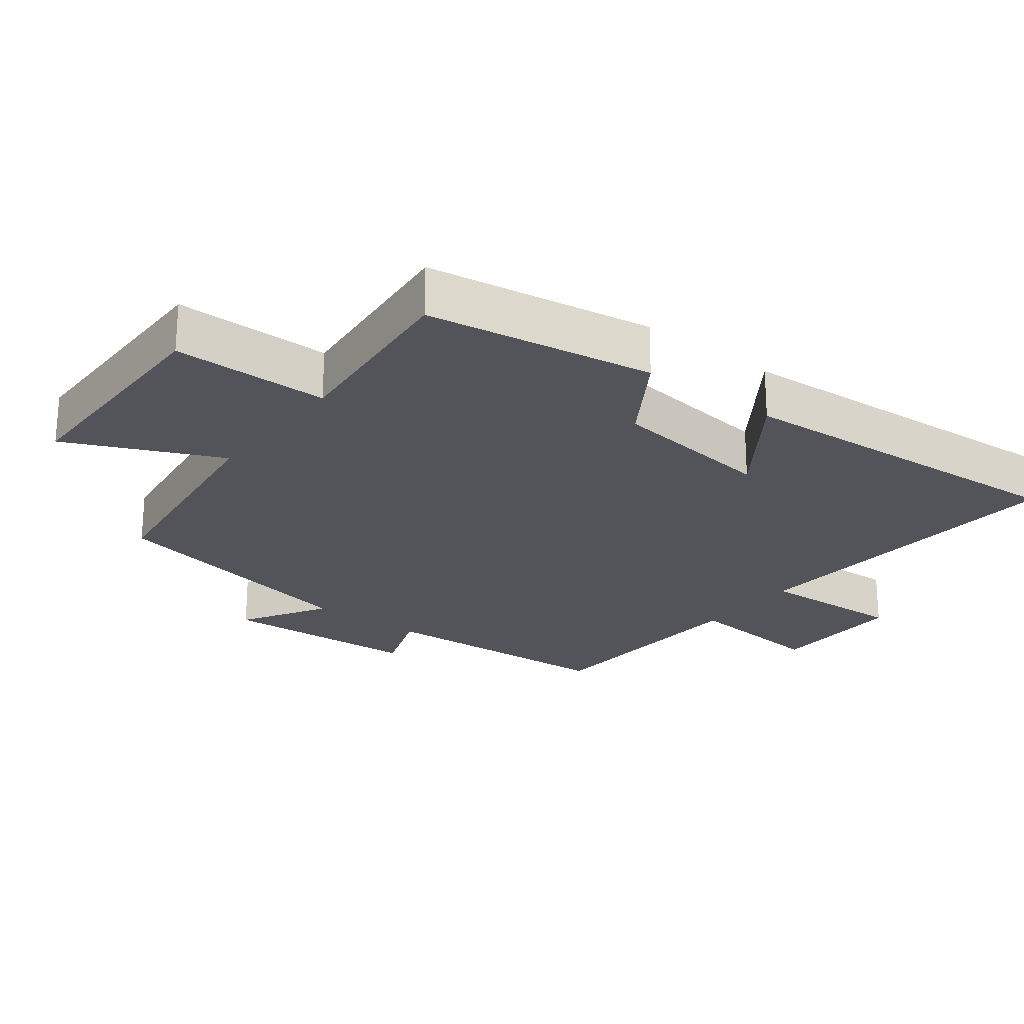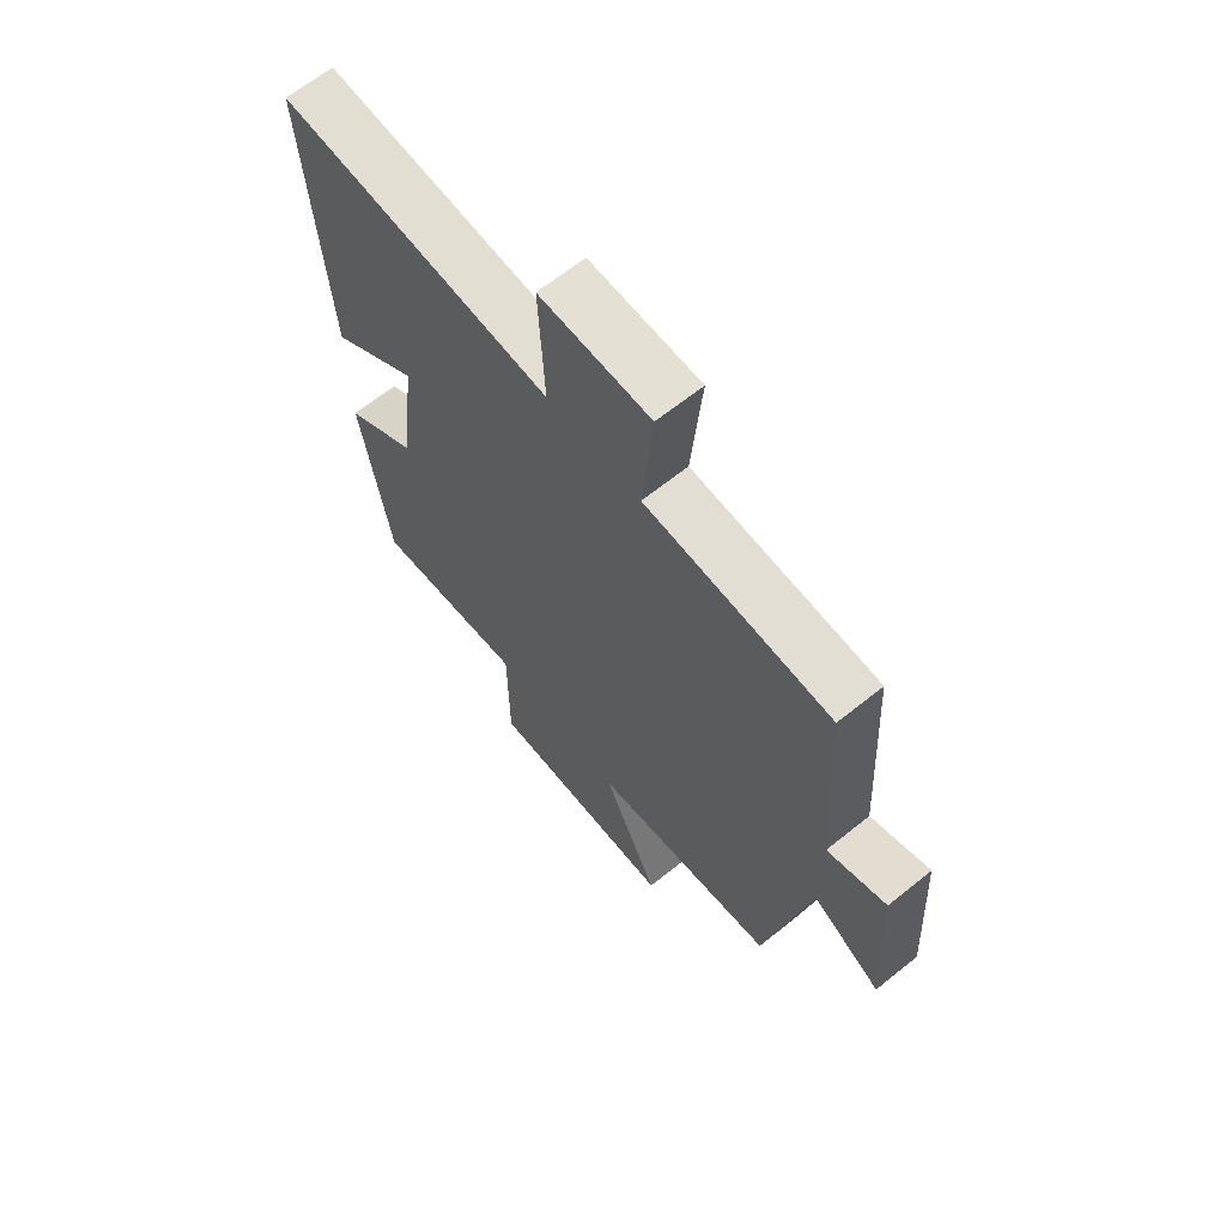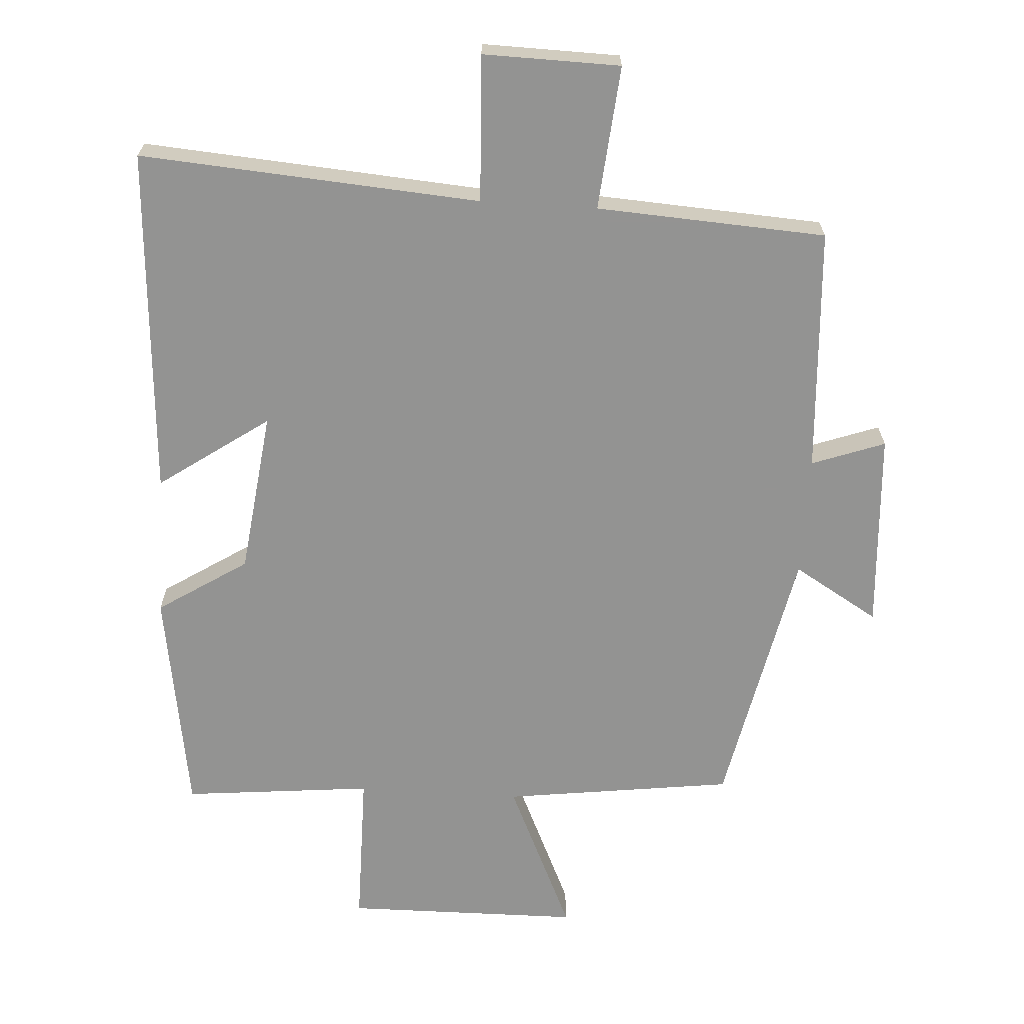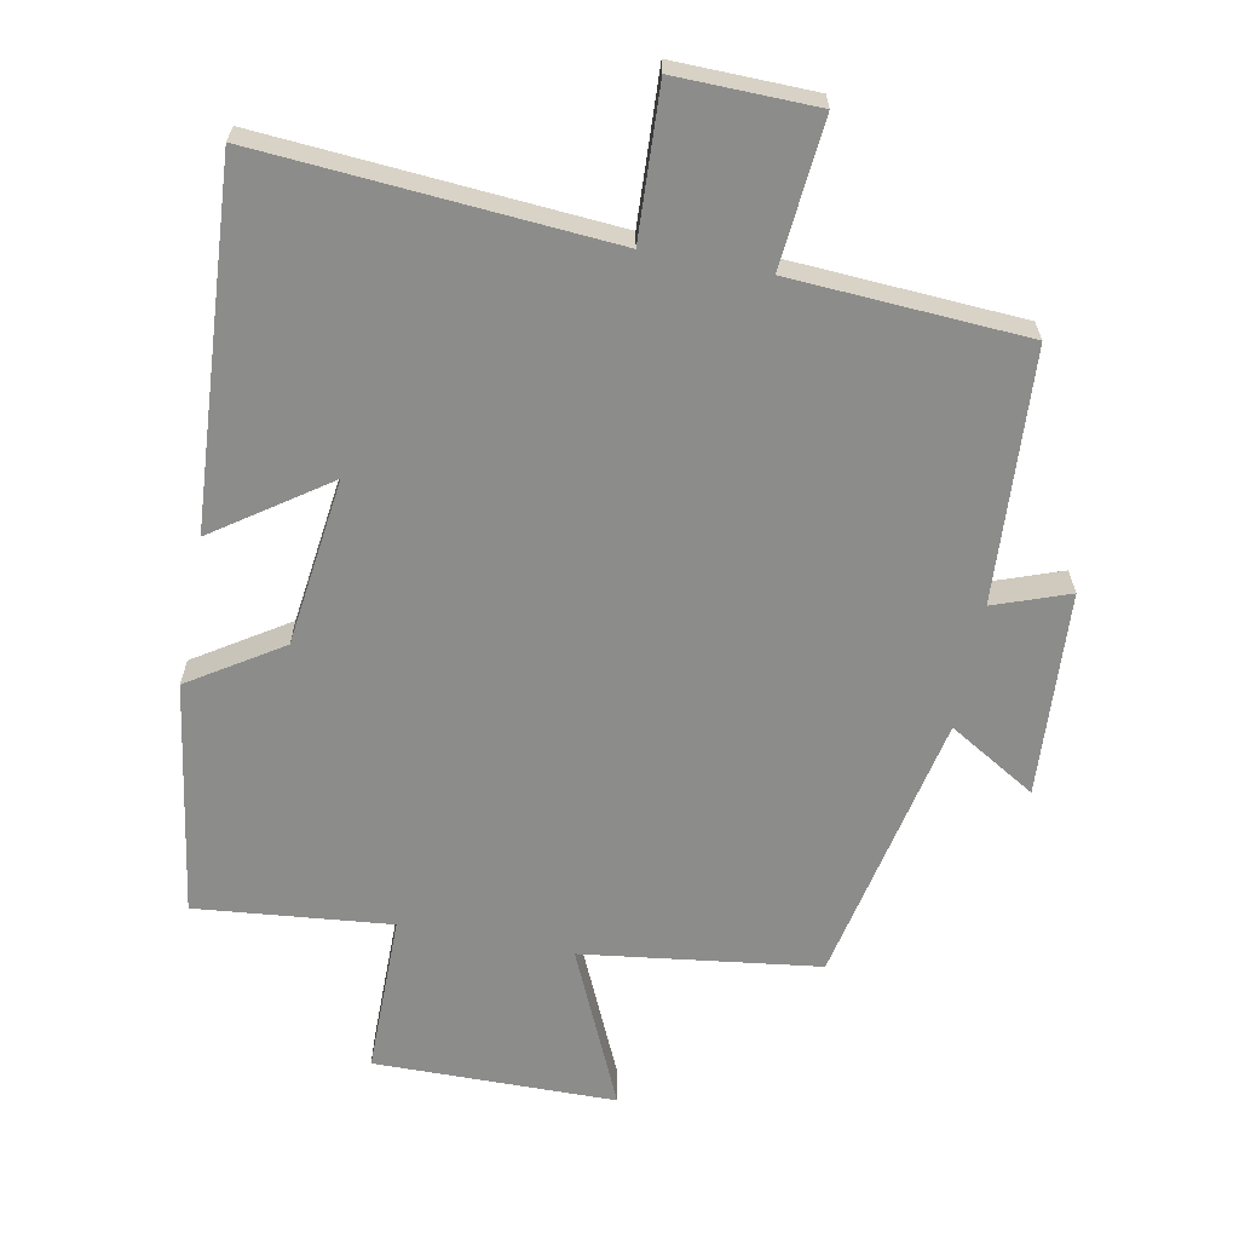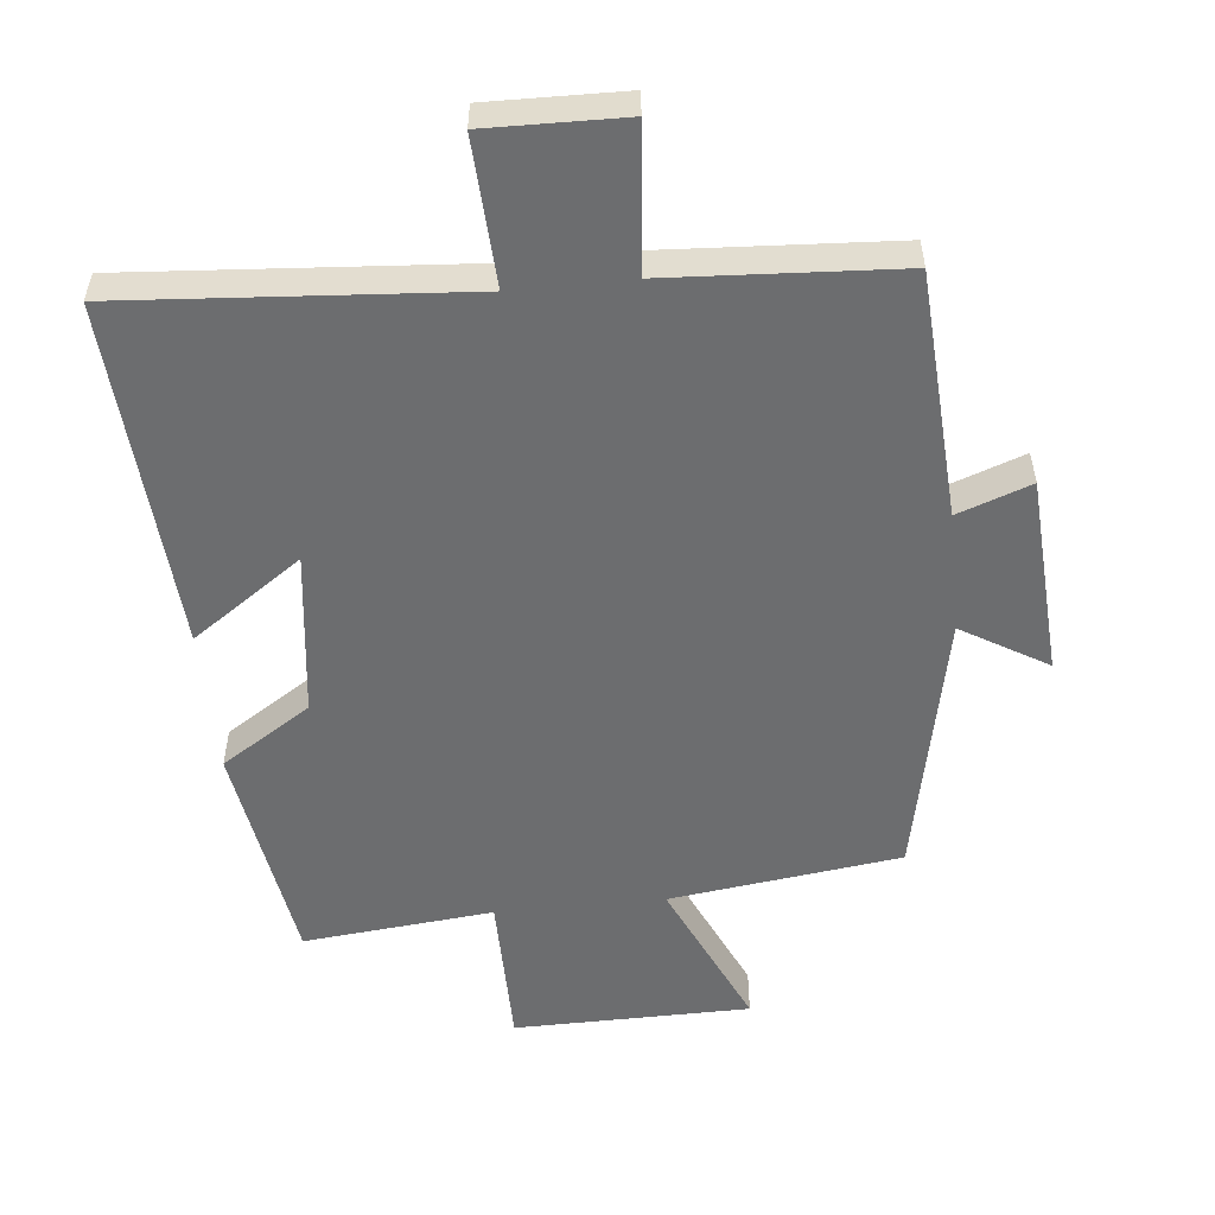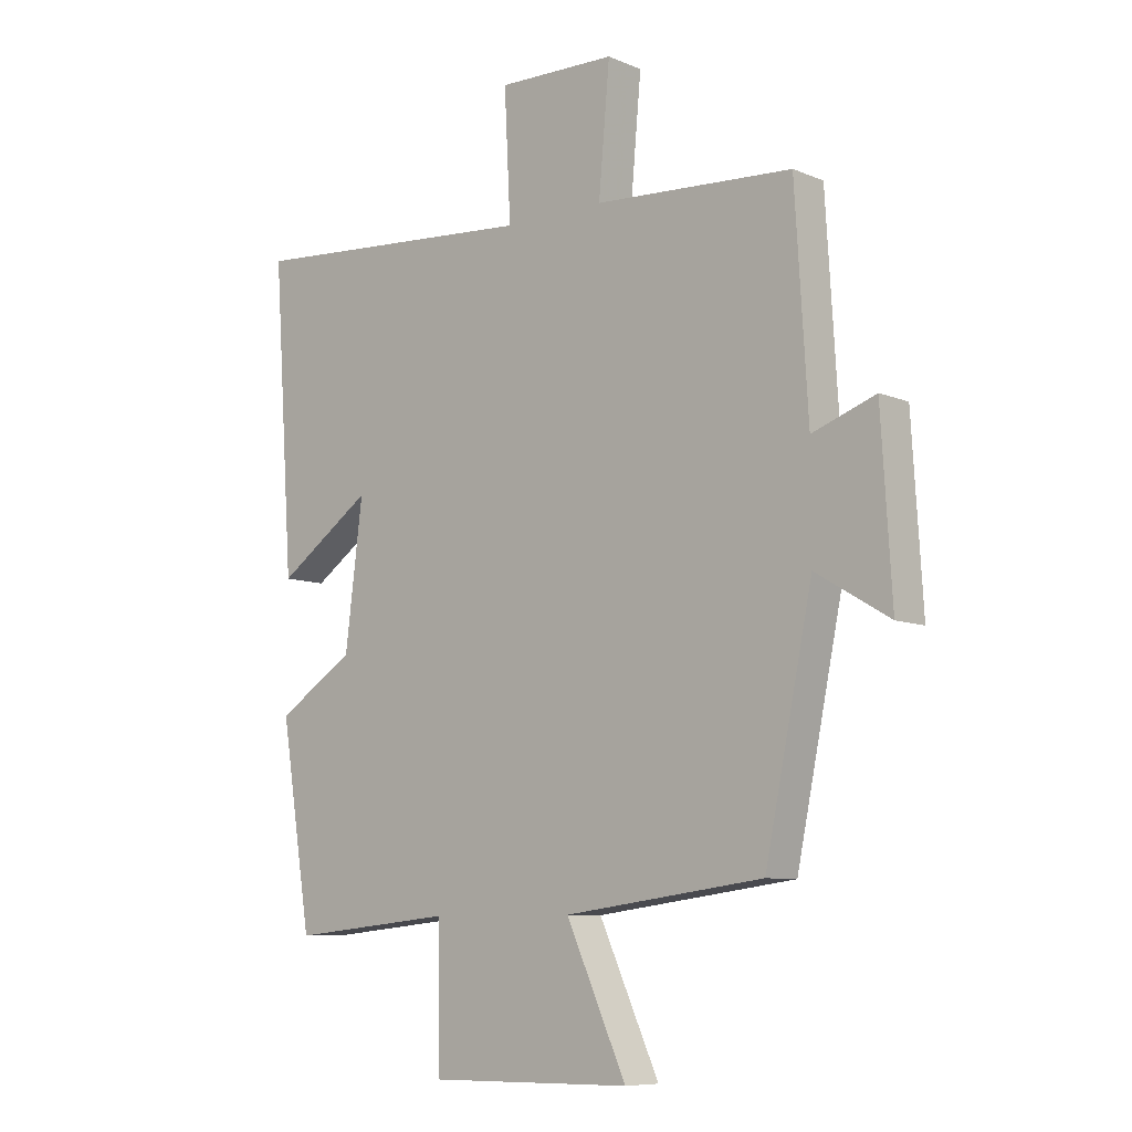
<metadata>
{"format":"obj","ext":"obj","renderer":"f3d","projection":"perspective","resolution":1024,"background":"white","views":[{"elev":-23.7,"azim":-127.6,"up":"+Y"},{"elev":65.2,"azim":51.0,"up":"+Z"},{"elev":-66.7,"azim":-3.6,"up":"+Y"},{"elev":-64.1,"azim":-11.0,"up":"+Y"},{"elev":-53.9,"azim":5.8,"up":"+Y"},{"elev":-8.4,"azim":41.4,"up":"+Z"}]}
</metadata>
<code>
v 0.478 0.07 0.48
v 0.5 0.07 0.118
v 0.608 0.07 0.157
v 0.626 0.07 -0.137
v 0.5 0.07 -0.062
v 0.419 0.07 -0.455
v 0.079 0.07 -0.5
v 0.182 0.07 -0.727
v -0.166 0.07 -0.731
v -0.167 0.07 -0.5
v -0.447 0.07 -0.528
v -0.5 0.07 -0.192
v -0.368 0.07 -0.107
v -0.338 0.07 0.135
v -0.5 0.07 0.022
v -0.535 0.07 0.537
v -0.033 0.07 0.5
v -0.044 0.07 0.716
v 0.158 0.07 0.712
v 0.139 0.07 0.5
v 0.478 0 0.48
v 0.5 0 0.118
v 0.608 0 0.157
v 0.626 0 -0.137
v 0.5 0 -0.062
v 0.419 0 -0.455
v 0.079 0 -0.5
v 0.182 0 -0.727
v -0.166 0 -0.731
v -0.167 0 -0.5
v -0.447 0 -0.528
v -0.5 0 -0.192
v -0.368 0 -0.107
v -0.338 0 0.135
v -0.5 0 0.022
v -0.535 0 0.537
v -0.033 0 0.5
v -0.044 0 0.716
v 0.158 0 0.712
v 0.139 0 0.5
f 17 18 19 20
f 17 20 1 2
f 14 15 16 17
f 13 14 17 2
f 12 13 2
f 11 12 2
f 10 11 2
f 7 8 9 10
f 7 10 2
f 6 7 2
f 5 6 2
f 2 3 4 5
f 40 39 38 37
f 22 21 40 37
f 37 36 35 34
f 22 37 34 33
f 22 33 32
f 22 32 31
f 22 31 30
f 30 29 28 27
f 22 30 27
f 22 27 26
f 22 26 25
f 25 24 23 22
f 1 21 22 2
f 2 22 23 3
f 3 23 24 4
f 4 24 25 5
f 5 25 26 6
f 6 26 27 7
f 7 27 28 8
f 8 28 29 9
f 9 29 30 10
f 10 30 31 11
f 11 31 32 12
f 12 32 33 13
f 13 33 34 14
f 14 34 35 15
f 15 35 36 16
f 16 36 37 17
f 17 37 38 18
f 18 38 39 19
f 19 39 40 20
f 20 40 21 1

</code>
